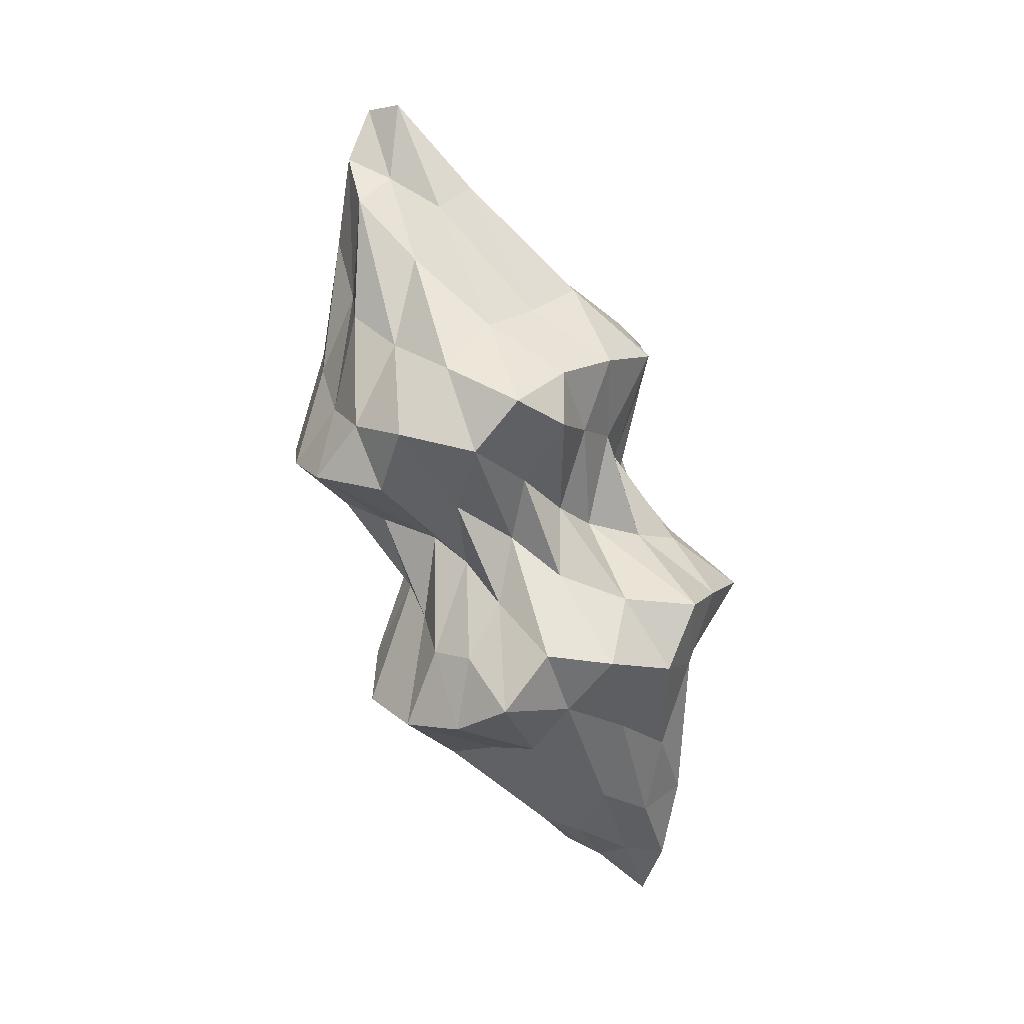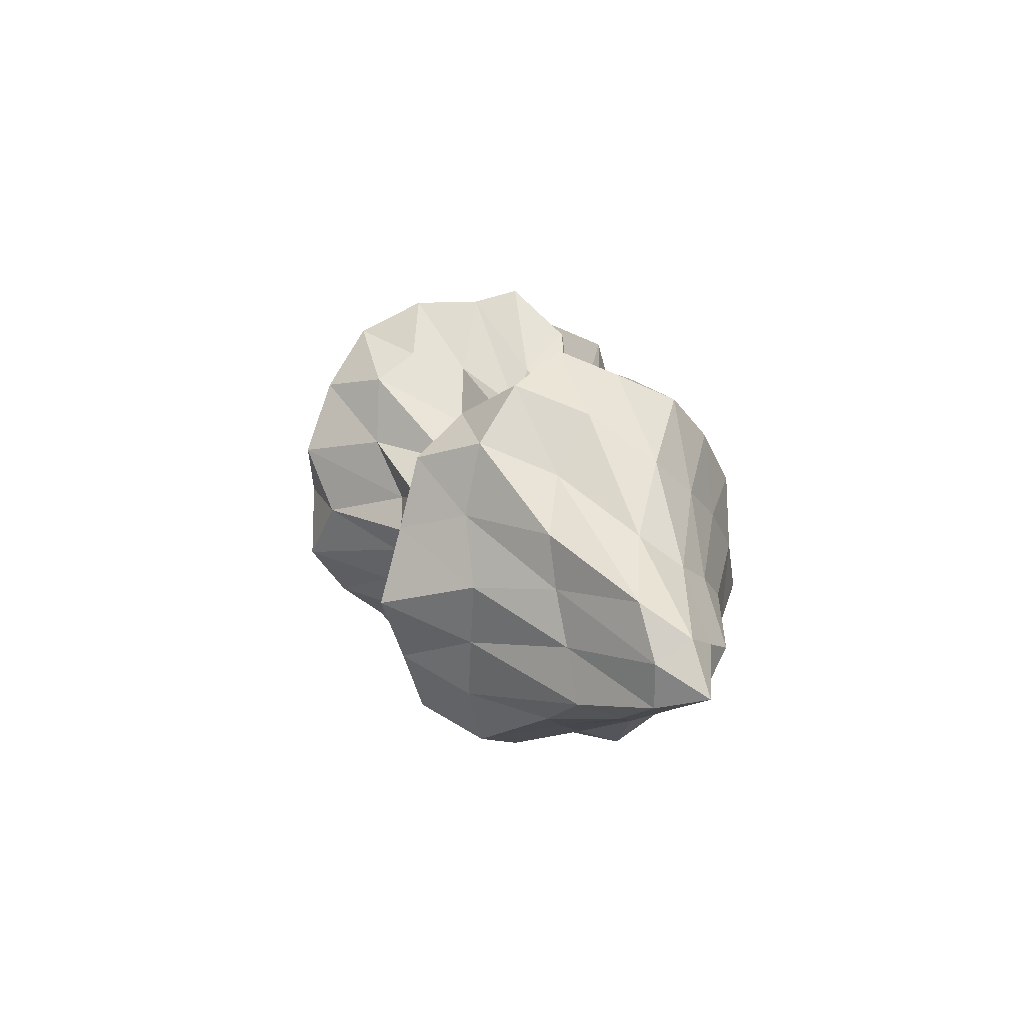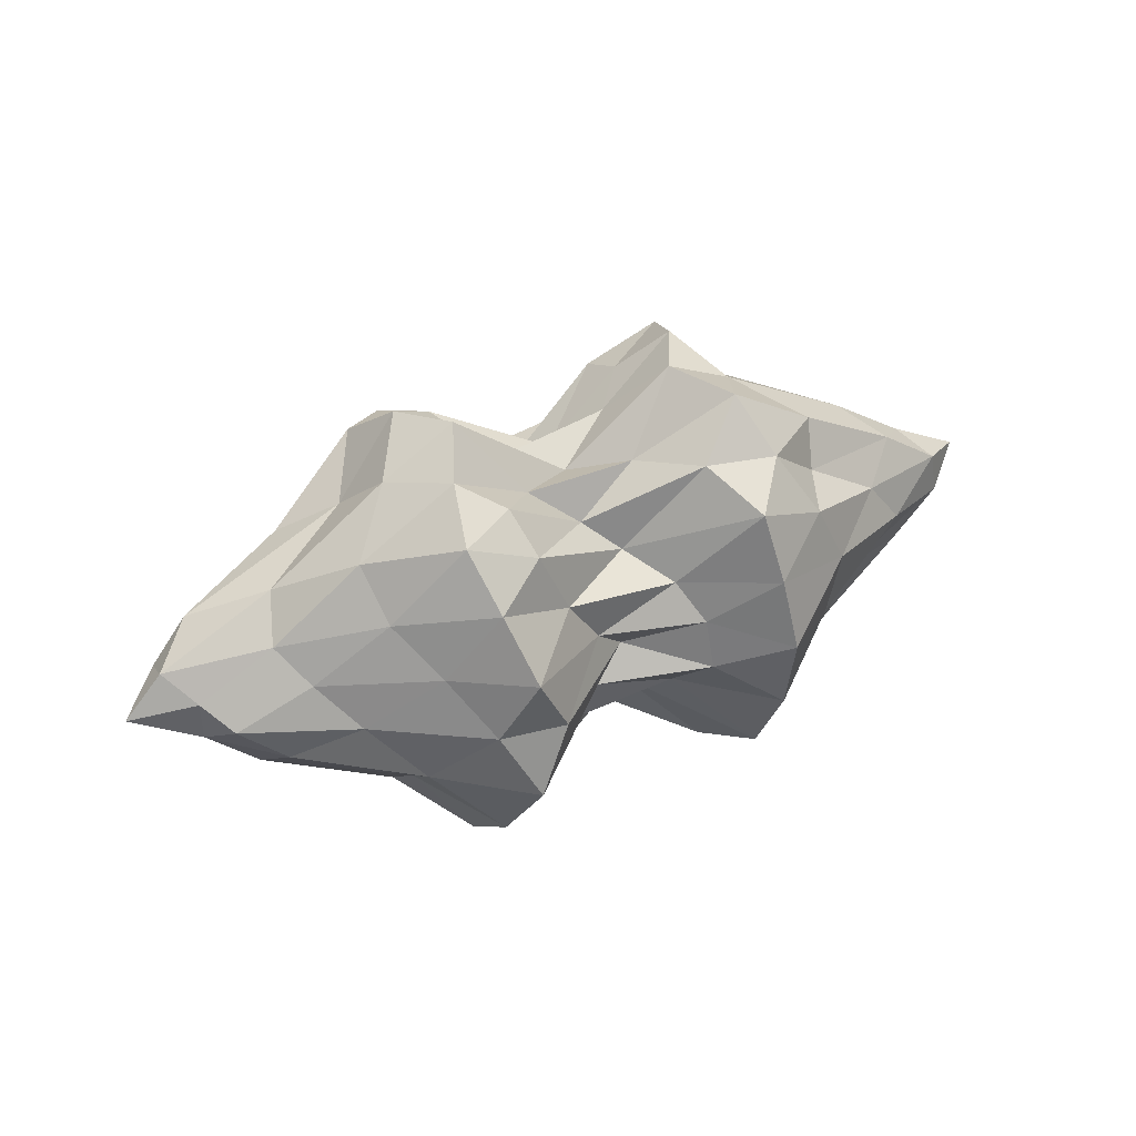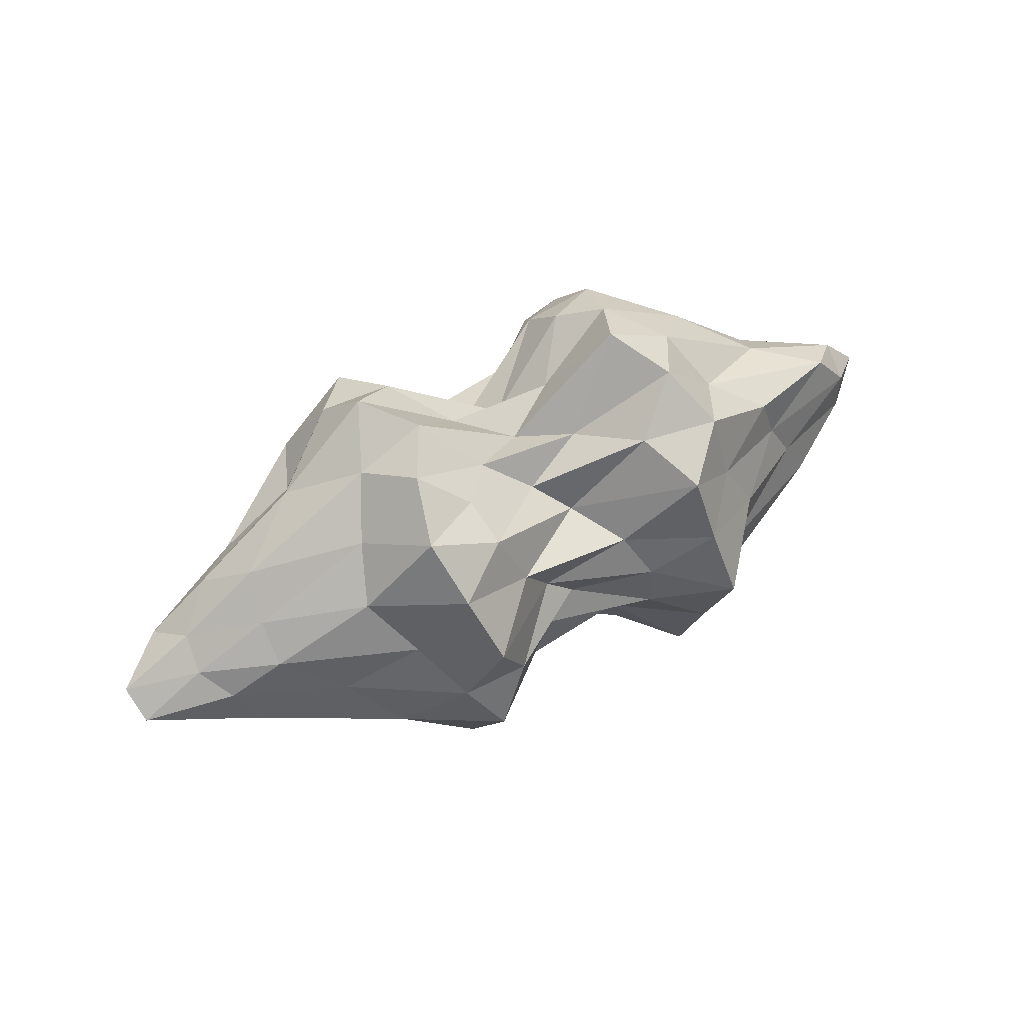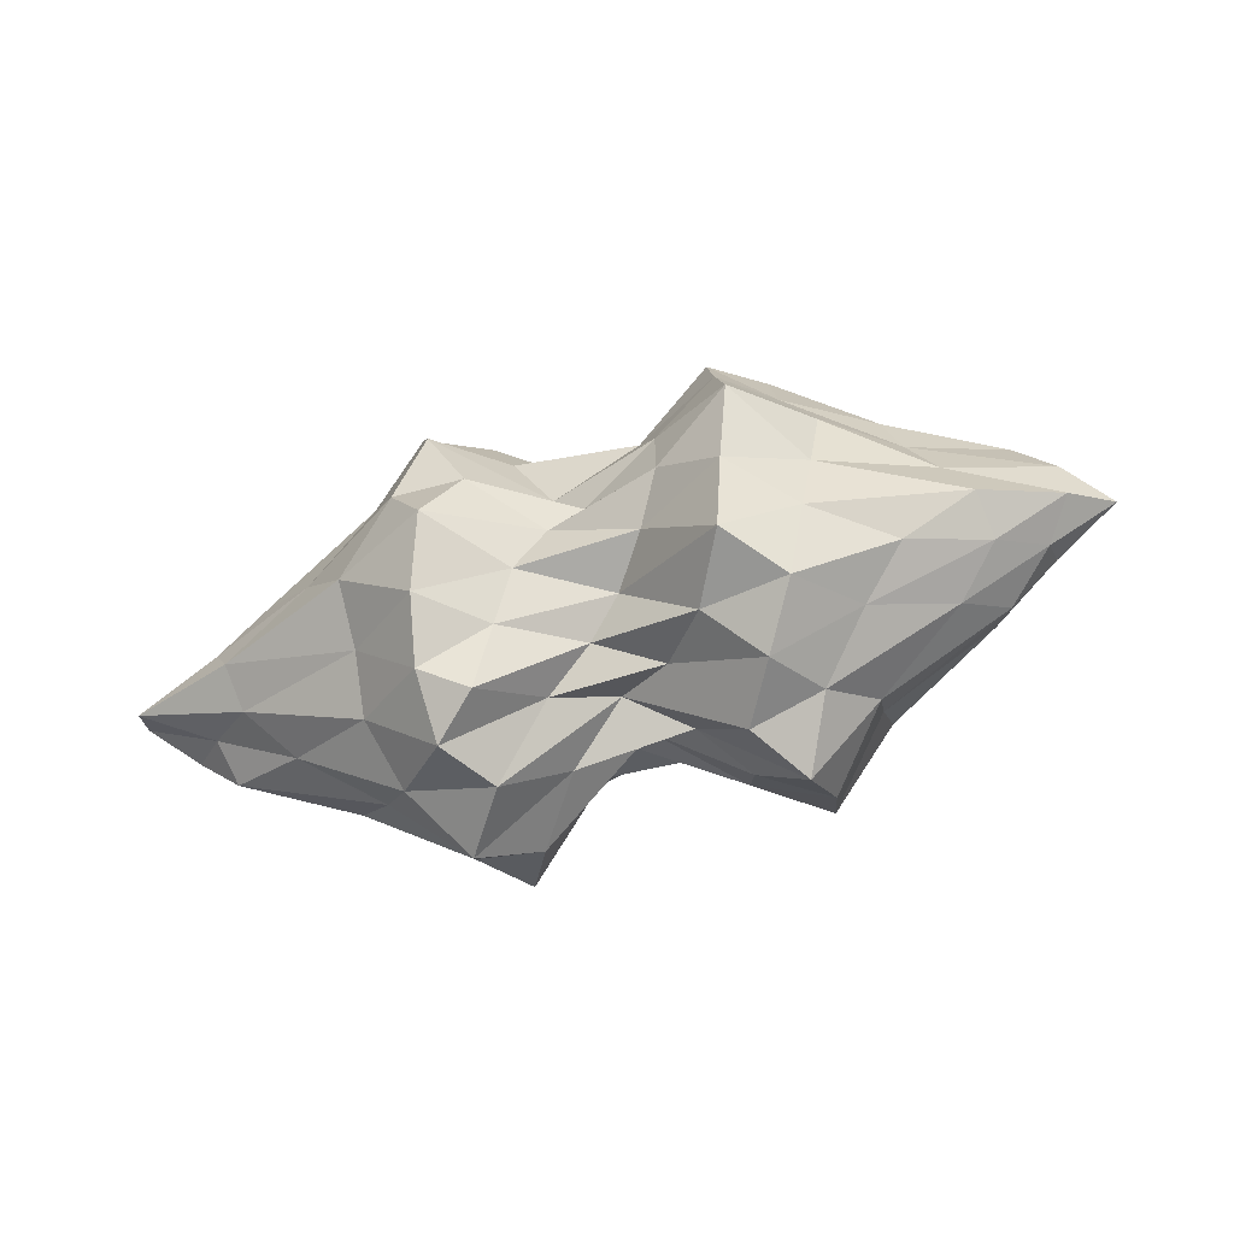
<metadata>
{"format":"obj","ext":"obj","renderer":"f3d","projection":"perspective","resolution":1024,"background":"white","views":[{"elev":-79.6,"azim":109.1,"up":"+Y"},{"elev":23.2,"azim":-112.8,"up":"+Y"},{"elev":40.6,"azim":-27.5,"up":"+Y"},{"elev":52.6,"azim":150.0,"up":"+Y"},{"elev":-56.3,"azim":-164.1,"up":"+Y"}]}
</metadata>
<code>
o zerog_gib6_Icosphere.006
v 0.06004 0.006006 -0.1729
v -0.1263 0.0277 -0.1297
v 0.000369 0.1642 -0.08093
v 0.1636 0.0775 -0.02723
v 0.1378 -0.1126 -0.04278
v -0.04129 -0.1434 -0.1061
v -0.1378 0.1126 0.04268
v 0.04129 0.1434 0.106
v 0.1263 -0.0277 0.1296
v -0.000369 -0.1642 0.08082
v -0.1636 -0.0775 0.02713
v -0.06004 -0.006006 0.1728
f 1 2 3
f 2 1 6
f 1 3 4
f 1 4 5
f 1 5 6
f 2 6 11
f 3 2 7
f 4 3 8
f 5 4 9
f 6 5 10
f 2 11 7
f 3 7 8
f 4 8 9
f 5 9 10
f 6 10 11
f 7 11 12
f 8 7 12
f 9 8 12
f 10 9 12
f 11 10 12
o zerog_gib5_Icosphere.005
v 0.1109 0.1171 -0.2171
v -0.1705 0.08482 -0.1921
v -0.03275 0.2675 -0.02318
v 0.2188 0.1529 0.04355
v 0.2366 -0.1006 -0.08415
v -0.004059 -0.1427 -0.2298
v -0.2366 0.1006 0.08405
v 0.004059 0.1427 0.2297
v 0.1705 -0.08482 0.192
v 0.03275 -0.2675 0.02308
v -0.2188 -0.1529 -0.04365
v -0.1109 -0.1171 0.217
f 13 14 15
f 14 13 18
f 13 15 16
f 13 16 17
f 13 17 18
f 14 18 23
f 15 14 19
f 16 15 20
f 17 16 21
f 18 17 22
f 14 23 19
f 15 19 20
f 16 20 21
f 17 21 22
f 18 22 23
f 19 23 24
f 20 19 24
f 21 20 24
f 22 21 24
f 23 22 24
o zerog_gib4_Icosphere.004
v 0 0 -0.1905
v -0.1378 0.1001 -0.0852
v 0.05263 0.162 -0.0852
v 0.1703 0 -0.0852
v 0.05263 -0.162 -0.0852
v -0.1378 -0.1001 -0.0852
v -0.05263 0.162 0.08513
v 0.1378 0.1001 0.08513
v 0.1378 -0.1001 0.08513
v -0.05263 -0.162 0.08513
v -0.1703 0 0.08513
v 0 0 0.1904
f 25 26 27
f 26 25 30
f 25 27 28
f 25 28 29
f 25 29 30
f 26 30 35
f 27 26 31
f 28 27 32
f 29 28 33
f 30 29 34
f 26 35 31
f 27 31 32
f 28 32 33
f 29 33 34
f 30 34 35
f 31 35 36
f 32 31 36
f 33 32 36
f 34 33 36
f 35 34 36
o zerog_gib3_Icosphere.003
v -0.04452 -0.1552 -0.000237
v 0.06173 -0.09269 -0.117
v 0.1121 -0.1073 0.04449
v -0.01995 -0.06957 0.1443
v -0.1519 -0.03159 0.04449
v -0.1015 -0.04588 -0.117
v 0.1519 0.03159 -0.0446
v 0.1015 0.04588 0.1169
v -0.06173 0.09269 0.1169
v -0.1121 0.1073 -0.0446
v 0.01995 0.06957 -0.1444
v 0.04452 0.1552 0.000135
f 37 38 39
f 38 37 42
f 37 39 40
f 37 40 41
f 37 41 42
f 38 42 47
f 39 38 43
f 40 39 44
f 41 40 45
f 42 41 46
f 38 47 43
f 39 43 44
f 40 44 45
f 41 45 46
f 42 46 47
f 43 47 48
f 44 43 48
f 45 44 48
f 46 45 48
f 47 46 48
o zerog_gib2_Icosphere.002
v 0 0 -0.2484
v -0.1797 0.1306 -0.1111
v 0.06865 0.2113 -0.1111
v 0.2222 0 -0.1111
v 0.06865 -0.2113 -0.1111
v -0.1797 -0.1306 -0.1111
v -0.06865 0.2113 0.111
v 0.1797 0.1306 0.111
v 0.1797 -0.1306 0.111
v -0.06865 -0.2113 0.111
v -0.2222 0 0.111
v 0 0 0.2484
f 49 50 51
f 50 49 54
f 49 51 52
f 49 52 53
f 49 53 54
f 50 54 59
f 51 50 55
f 52 51 56
f 53 52 57
f 54 53 58
f 50 59 55
f 51 55 56
f 52 56 57
f 53 57 58
f 54 58 59
f 55 59 60
f 56 55 60
f 57 56 60
f 58 57 60
f 59 58 60
o zerog_gib1_Icosphere.001
v 0 0 -0.1301
v -0.09407 0.06834 -0.05819
v 0.03593 0.1106 -0.05819
v 0.1163 0 -0.05819
v 0.03593 -0.1106 -0.05819
v -0.09407 -0.06834 -0.05819
v -0.03593 0.1106 0.05809
v 0.09407 0.06834 0.05809
v 0.09407 -0.06834 0.05809
v -0.03593 -0.1106 0.05809
v -0.1163 0 0.05809
v 0 0 0.1299
f 61 62 63
f 62 61 66
f 61 63 64
f 61 64 65
f 61 65 66
f 62 66 71
f 63 62 67
f 64 63 68
f 65 64 69
f 66 65 70
f 62 71 67
f 63 67 68
f 64 68 69
f 65 69 70
f 66 70 71
f 67 71 72
f 68 67 72
f 69 68 72
f 70 69 72
f 71 70 72
o zerog_mut_mesh_Icosphere
v 0 -0 -0.4772
v -1.046 0.3887 -0.3034
v 0.3777 0.6552 -0.3127
v 1.447 -0 -0.2445
v 0.4066 -0.7465 -0.3562
v -1.046 -0.3887 -0.3034
v -0.3938 0.7047 0.3354
v 0.9018 0.3905 0.3043
v 1.046 -0.3925 0.3052
v -0.3777 -0.6546 0.3113
v -1.447 0 0.2408
v 0 -0 0.4488
v 0.3496 0.5723 -0.4811
v 0.2502 0.3295 -0.5299
v 0.1161 0.1164 -0.4697
v -0.2953 0.09956 -0.6254
v -0.5345 0.2783 -0.709
v -0.7198 0.3711 -0.5091
v -0.6831 0.6421 -0.4339
v -0.3769 0.6522 -0.3855
v 0.04669 0.4478 -0.2247
v -1.315 -0.1907 -0.3023
v -1.216 -0 -0.3029
v -1.111 0.1921 -0.3034
v -0.2953 -0.09956 -0.6254
v -0.5345 -0.2783 -0.7091
v -0.7597 -0.3777 -0.5186
v 1.032 -0 -0.4358
v 0.6271 -0 -0.7049
v 0.362 -0 -0.7062
v 0.6282 0.7014 -0.4511
v 0.8833 0.39 -0.3778
v 1.25 0.1524 -0.2986
v 0.3237 -0.5014 -0.4217
v 0.2415 -0.312 -0.5014
v 0.1217 -0.1232 -0.5
v 1.375 -0.1515 -0.2975
v 0.8361 -0.3878 -0.3757
v 0.5877 -0.6525 -0.4202
v 0.04669 -0.4478 -0.2247
v -0.3613 -0.6055 -0.358
v -0.6831 -0.6421 -0.4339
v -1.534 0.07977 0.1243
v -1.627 0.1684 -0.001006
v -1.474 0.2708 -0.1406
v -1.341 -0.2717 -0.1413
v -1.517 -0.169 -0.000987
v -1.534 -0.07977 0.1243
v -0.2208 0.5702 0.1294
v 0 0.5037 -0.001207
v 0.2312 0.6123 -0.1404
v -0.8344 0.5279 -0.1776
v -0.7288 0.7129 -0.000312
v -0.5442 0.7854 0.2085
v 1.37 0.2738 0.1407
v 1.517 0.1703 -0.000979
v 1.534 0.08037 -0.1271
v 0.5591 0.8198 -0.218
v 0.6933 0.7005 -0.000345
v 0.9527 0.5395 0.1794
v 0.8962 -0.537 0.1791
v 0.7603 -0.7292 -0.000344
v 0.5635 -0.8291 -0.2205
v 1.788 -0.07946 -0.1259
v 1.517 -0.1703 -0.000949
v 1.474 -0.2729 0.1399
v -0.5791 -0.8574 0.2276
v -0.6933 -0.6963 -0.00031
v -0.8812 -0.5314 -0.1783
v 0.2208 -0.5704 -0.1313
v 0 -0.4751 -0.001207
v -0.2208 -0.5702 0.1294
v -1.161 0.1515 0.2949
v -0.8833 0.3865 0.3734
v -0.6046 0.6717 0.4319
v -0.04452 0.4227 0.2112
v 0.3769 0.6528 0.385
v 0.6537 0.6269 0.4237
v 1.195 0.1935 0.3045
v 1.338 0 0.3033
v 1.111 -0.194 0.305
v 0.6537 -0.6269 0.4237
v 0.3893 -0.6912 0.4078
v -0.04452 -0.4227 0.2112
v -0.6282 -0.6981 0.4486
v -0.8361 -0.3845 0.3716
v -1.277 -0.1508 0.2941
v -0.1217 0.1232 0.4984
v -0.2415 0.3119 0.4999
v -0.3496 0.5719 0.4798
v -1.032 -0 0.4305
v -0.6271 -0 0.7011
v -0.3741 -0 0.7466
v 0.2853 0.09414 0.5898
v 0.5345 0.2791 0.7106
v 0.7956 0.3847 0.528
v 0.2983 -0.1013 0.6352
v 0.5534 -0.2943 0.7495
v 0.7198 -0.3737 0.5119
v -0.1217 -0.1232 0.4984
v -0.2307 -0.2909 0.4657
v -0.3348 -0.5308 0.4452
v -0.07917 0.3354 -0.3247
v -0.2142 0.2605 -0.5259
v -0.4911 0.5428 -0.6162
v -0.8072 -0.1269 -0.5261
v -0.85 0.1276 -0.5303
v -0.5902 1e-06 -0.8149
v 0.7581 0.215 -0.5493
v 0.4911 0.2423 -0.7656
v 0.5696 0.4967 -0.6306
v 0.5543 -0.4781 -0.6069
v 0.4911 -0.2423 -0.7656
v 0.8474 -0.2192 -0.5626
v -0.4911 -0.5428 -0.6162
v -0.2046 -0.2436 -0.4909
v -0.07631 -0.3211 -0.3109
v -1.777 -0 -0.001065
v -1.615 0.0884 -0.1399
v -1.615 -0.0884 -0.1399
v -0.4464 0.8805 -0.000256
v -0.1973 0.5457 -0.1382
v -0.5741 0.8131 -0.2417
v 1.21 0.3925 -0.000754
v 1.248 0.2635 -0.1575
v 0.8072 0.5478 -0.2011
v 1.185 -0.3926 -0.00074
v 0.85 -0.5525 -0.2023
v 1.344 -0.2626 -0.1568
v -0.4291 -0.8209 -0.000345
v -0.5543 -0.7743 -0.2304
v -0.1973 -0.5457 -0.1382
v -0.915 0.552 0.2003
v -1.185 0.3889 -0.000755
v -1.248 0.261 0.1543
v 0.5741 0.8159 0.2423
v 0.433 0.8352 -0.000375
v 0.2046 0.5758 0.1435
v 1.647 -0.08885 0.1387
v 1.81 0 -0.00107
v 1.615 0.08899 0.1389
v 0.2142 -0.6177 0.1535
v 0.4291 -0.8219 -0.000343
v 0.5903 -0.8454 0.2509
v -1.344 -0.2603 0.1537
v -1.185 -0.3889 -0.000788
v -0.85 -0.5478 0.1995
v -0.4871 0.2384 0.7528
v -0.5543 0.4765 0.6046
v -0.7581 0.2134 0.5445
v 0.2046 0.2436 0.4894
v 0.4911 0.5439 0.6171
v 0.07631 0.3211 0.3088
v 0.5696 -0 0.7809
v 0.8636 -0.1289 0.535
v 0.915 0.1292 0.5381
v 0.2046 -0.2436 0.4894
v 0.07631 -0.3211 0.3089
v 0.505 -0.5706 0.6474
v -0.505 -0.2537 0.8011
v -0.8474 -0.2172 0.5571
v -0.5902 -0.5179 0.6574
f 73 88 87
f 74 90 96
f 73 87 102
f 73 102 108
f 73 108 97
f 74 96 117
f 75 93 123
f 76 105 129
f 77 111 135
f 78 114 141
f 74 117 124
f 75 123 130
f 76 129 136
f 77 135 142
f 78 141 118
f 79 147 162
f 80 150 168
f 81 153 171
f 82 156 174
f 83 159 163
f 85 93 75
f 86 175 85
f 87 176 86
f 85 175 93
f 175 92 93
f 86 176 175
f 176 177 175
f 175 177 92
f 177 91 92
f 87 88 176
f 88 89 176
f 176 89 177
f 89 90 177
f 177 90 91
f 90 74 91
f 94 99 78
f 95 178 94
f 96 179 95
f 94 178 99
f 178 98 99
f 95 179 178
f 179 180 178
f 178 180 98
f 180 97 98
f 96 90 179
f 90 89 179
f 179 89 180
f 89 88 180
f 180 88 97
f 88 73 97
f 100 105 76
f 101 181 100
f 102 182 101
f 100 181 105
f 181 104 105
f 101 182 181
f 182 183 181
f 181 183 104
f 183 103 104
f 102 87 182
f 87 86 182
f 182 86 183
f 86 85 183
f 183 85 103
f 85 75 103
f 106 111 77
f 107 184 106
f 108 185 107
f 106 184 111
f 184 110 111
f 107 185 184
f 185 186 184
f 184 186 110
f 186 109 110
f 108 102 185
f 102 101 185
f 185 101 186
f 101 100 186
f 186 100 109
f 100 76 109
f 99 114 78
f 98 187 99
f 97 188 98
f 99 187 114
f 187 113 114
f 98 188 187
f 188 189 187
f 187 189 113
f 189 112 113
f 97 108 188
f 108 107 188
f 188 107 189
f 107 106 189
f 189 106 112
f 106 77 112
f 115 120 83
f 116 190 115
f 117 191 116
f 115 190 120
f 190 119 120
f 116 191 190
f 191 192 190
f 190 192 119
f 192 118 119
f 117 96 191
f 96 95 191
f 191 95 192
f 95 94 192
f 192 94 118
f 94 78 118
f 121 126 79
f 122 193 121
f 123 194 122
f 121 193 126
f 193 125 126
f 122 194 193
f 194 195 193
f 193 195 125
f 195 124 125
f 123 93 194
f 93 92 194
f 194 92 195
f 92 91 195
f 195 91 124
f 91 74 124
f 127 132 80
f 128 196 127
f 129 197 128
f 127 196 132
f 196 131 132
f 128 197 196
f 197 198 196
f 196 198 131
f 198 130 131
f 129 105 197
f 105 104 197
f 197 104 198
f 104 103 198
f 198 103 130
f 103 75 130
f 133 138 81
f 134 199 133
f 135 200 134
f 133 199 138
f 199 137 138
f 134 200 199
f 200 201 199
f 199 201 137
f 201 136 137
f 135 111 200
f 111 110 200
f 200 110 201
f 110 109 201
f 201 109 136
f 109 76 136
f 139 144 82
f 140 202 139
f 141 203 140
f 139 202 144
f 202 143 144
f 140 203 202
f 203 204 202
f 202 204 143
f 204 142 143
f 141 114 203
f 114 113 203
f 203 113 204
f 113 112 204
f 204 112 142
f 112 77 142
f 126 147 79
f 125 205 126
f 124 206 125
f 126 205 147
f 205 146 147
f 125 206 205
f 206 207 205
f 205 207 146
f 207 145 146
f 124 117 206
f 117 116 206
f 206 116 207
f 116 115 207
f 207 115 145
f 115 83 145
f 132 150 80
f 131 208 132
f 130 209 131
f 132 208 150
f 208 149 150
f 131 209 208
f 209 210 208
f 208 210 149
f 210 148 149
f 130 123 209
f 123 122 209
f 209 122 210
f 122 121 210
f 210 121 148
f 121 79 148
f 138 153 81
f 137 211 138
f 136 212 137
f 138 211 153
f 211 152 153
f 137 212 211
f 212 213 211
f 211 213 152
f 213 151 152
f 136 129 212
f 129 128 212
f 212 128 213
f 128 127 213
f 213 127 151
f 127 80 151
f 144 156 82
f 143 214 144
f 142 215 143
f 144 214 156
f 214 155 156
f 143 215 214
f 215 216 214
f 214 216 155
f 216 154 155
f 142 135 215
f 135 134 215
f 215 134 216
f 134 133 216
f 216 133 154
f 133 81 154
f 120 159 83
f 119 217 120
f 118 218 119
f 120 217 159
f 217 158 159
f 119 218 217
f 218 219 217
f 217 219 158
f 219 157 158
f 118 141 218
f 141 140 218
f 218 140 219
f 140 139 219
f 219 139 157
f 139 82 157
f 160 165 84
f 161 220 160
f 162 221 161
f 160 220 165
f 220 164 165
f 161 221 220
f 221 222 220
f 220 222 164
f 222 163 164
f 162 147 221
f 147 146 221
f 221 146 222
f 146 145 222
f 222 145 163
f 145 83 163
f 166 160 84
f 167 223 166
f 168 224 167
f 166 223 160
f 223 161 160
f 167 224 223
f 224 225 223
f 223 225 161
f 225 162 161
f 168 150 224
f 150 149 224
f 224 149 225
f 149 148 225
f 225 148 162
f 148 79 162
f 169 166 84
f 170 226 169
f 171 227 170
f 169 226 166
f 226 167 166
f 170 227 226
f 227 228 226
f 226 228 167
f 228 168 167
f 171 153 227
f 153 152 227
f 227 152 228
f 152 151 228
f 228 151 168
f 151 80 168
f 172 169 84
f 173 229 172
f 174 230 173
f 172 229 169
f 229 170 169
f 173 230 229
f 230 231 229
f 229 231 170
f 231 171 170
f 174 156 230
f 156 155 230
f 230 155 231
f 155 154 231
f 231 154 171
f 154 81 171
f 165 172 84
f 164 232 165
f 163 233 164
f 165 232 172
f 232 173 172
f 164 233 232
f 233 234 232
f 232 234 173
f 234 174 173
f 163 159 233
f 159 158 233
f 233 158 234
f 158 157 234
f 234 157 174
f 157 82 174

</code>
